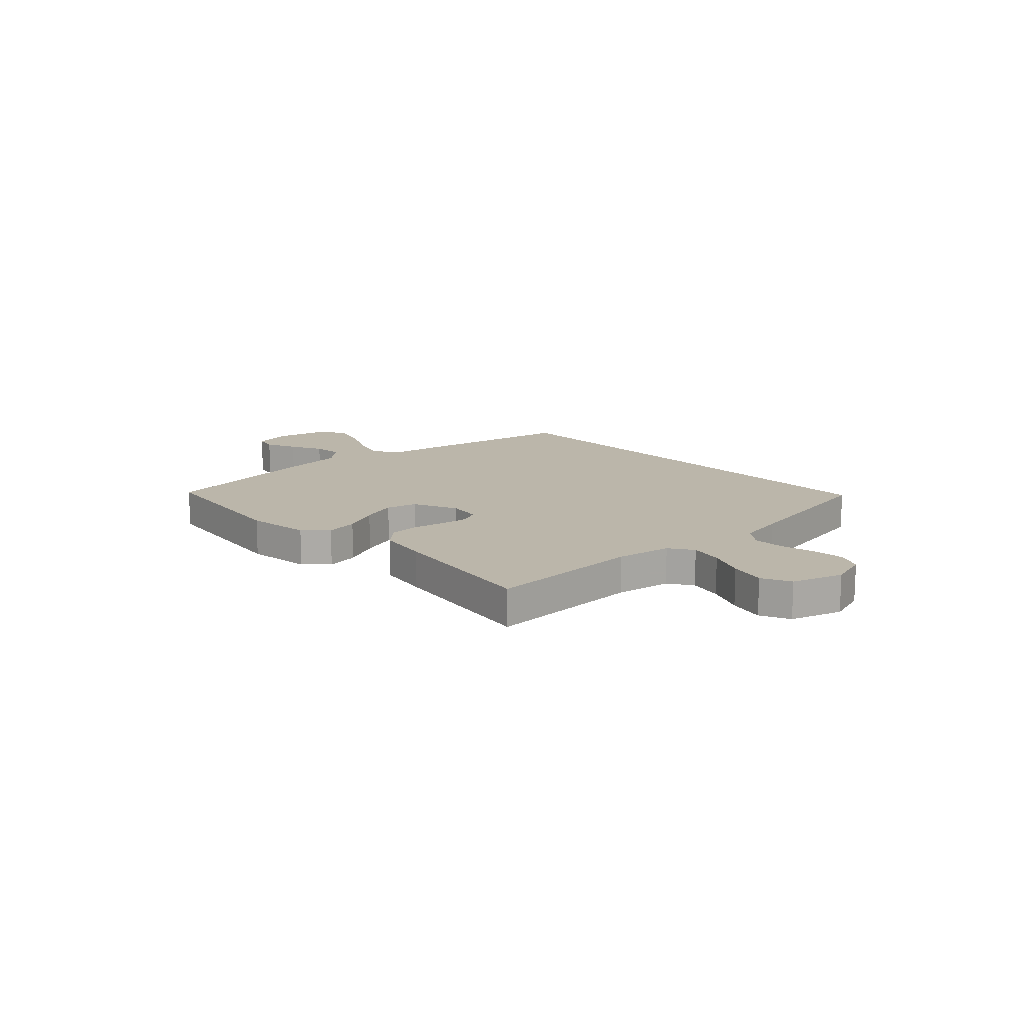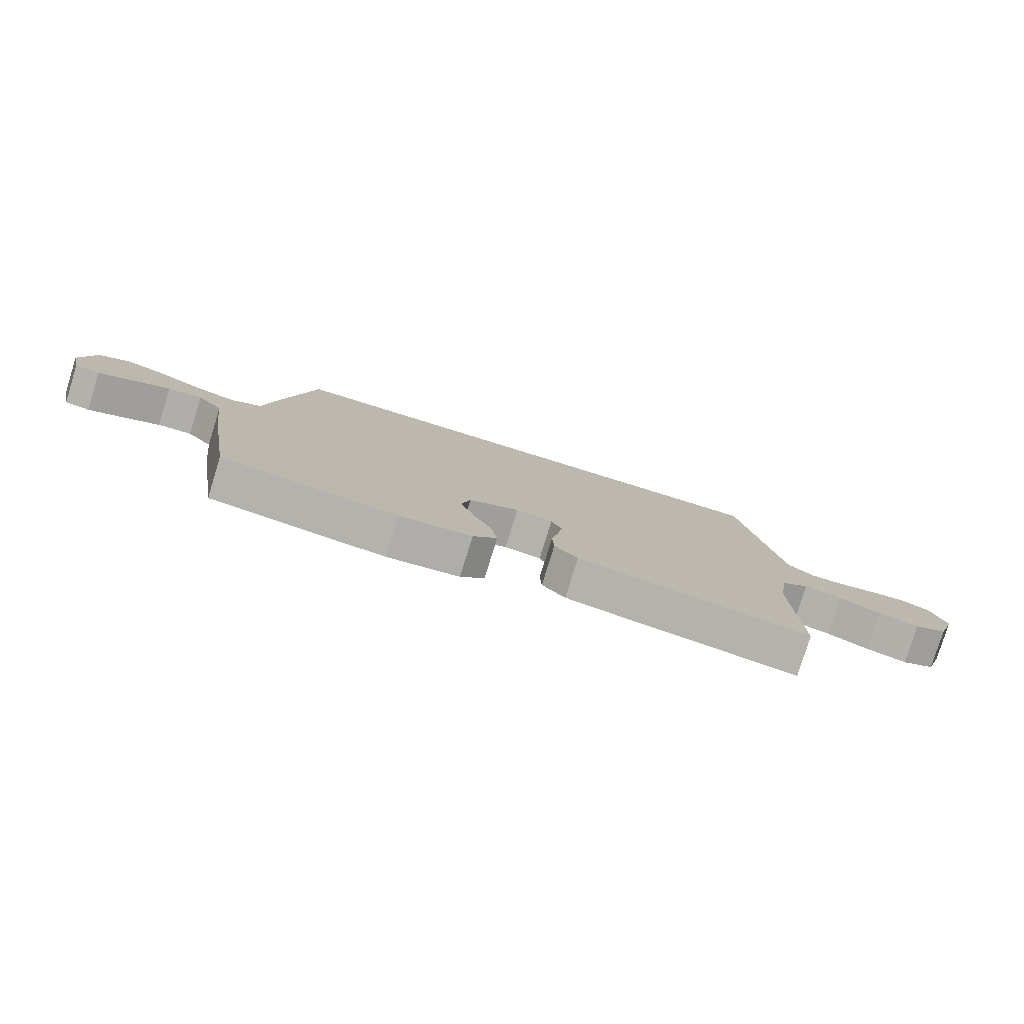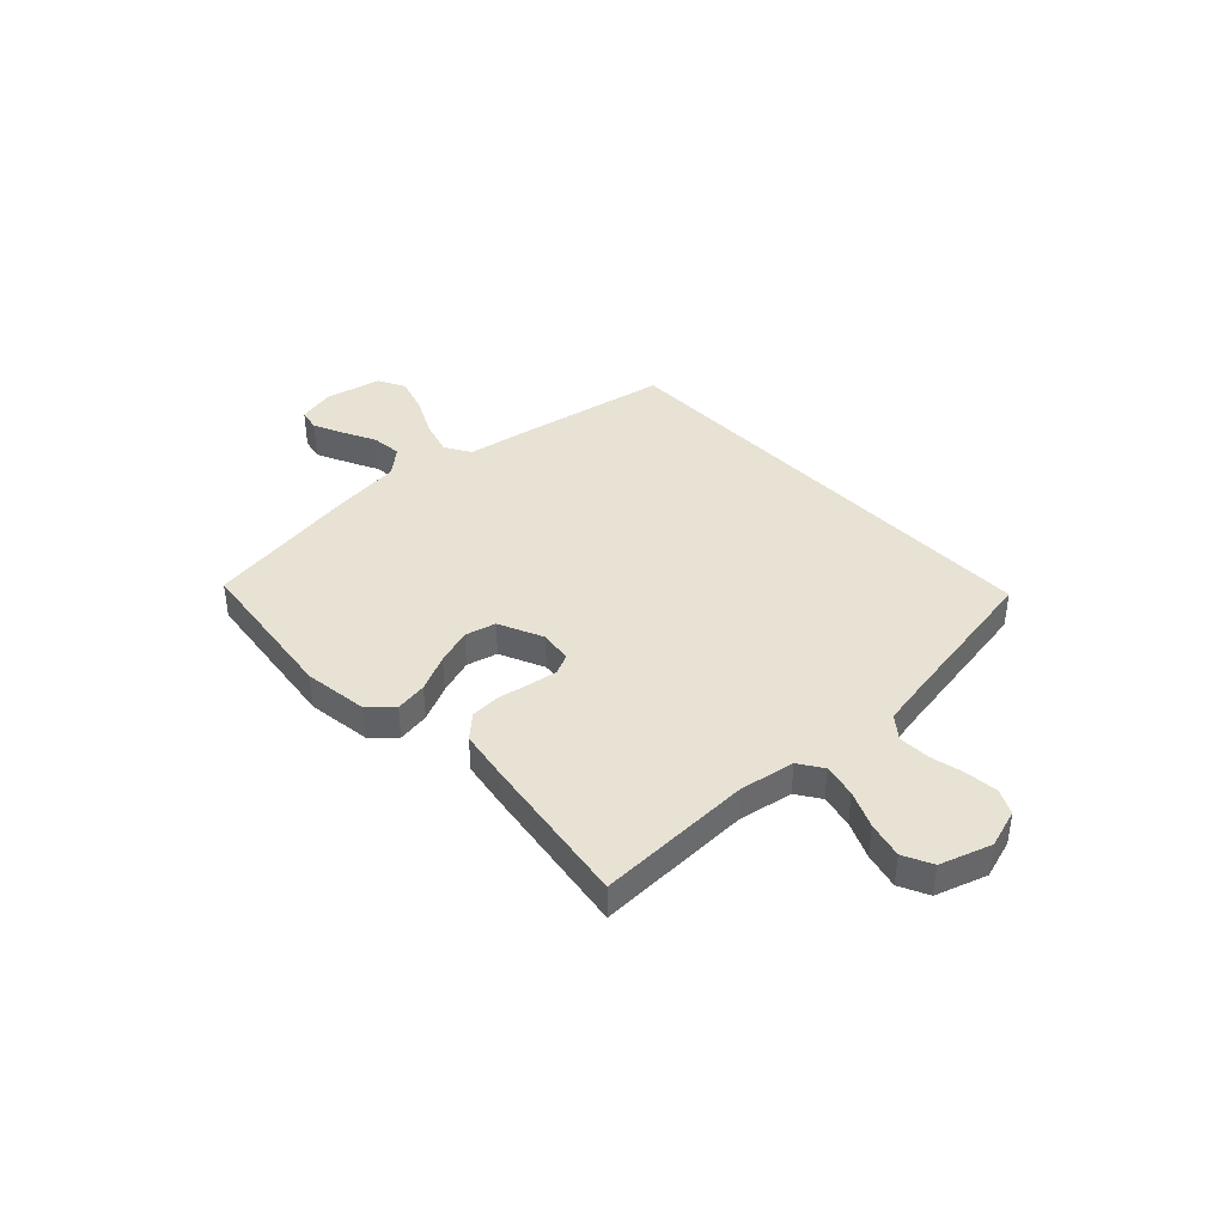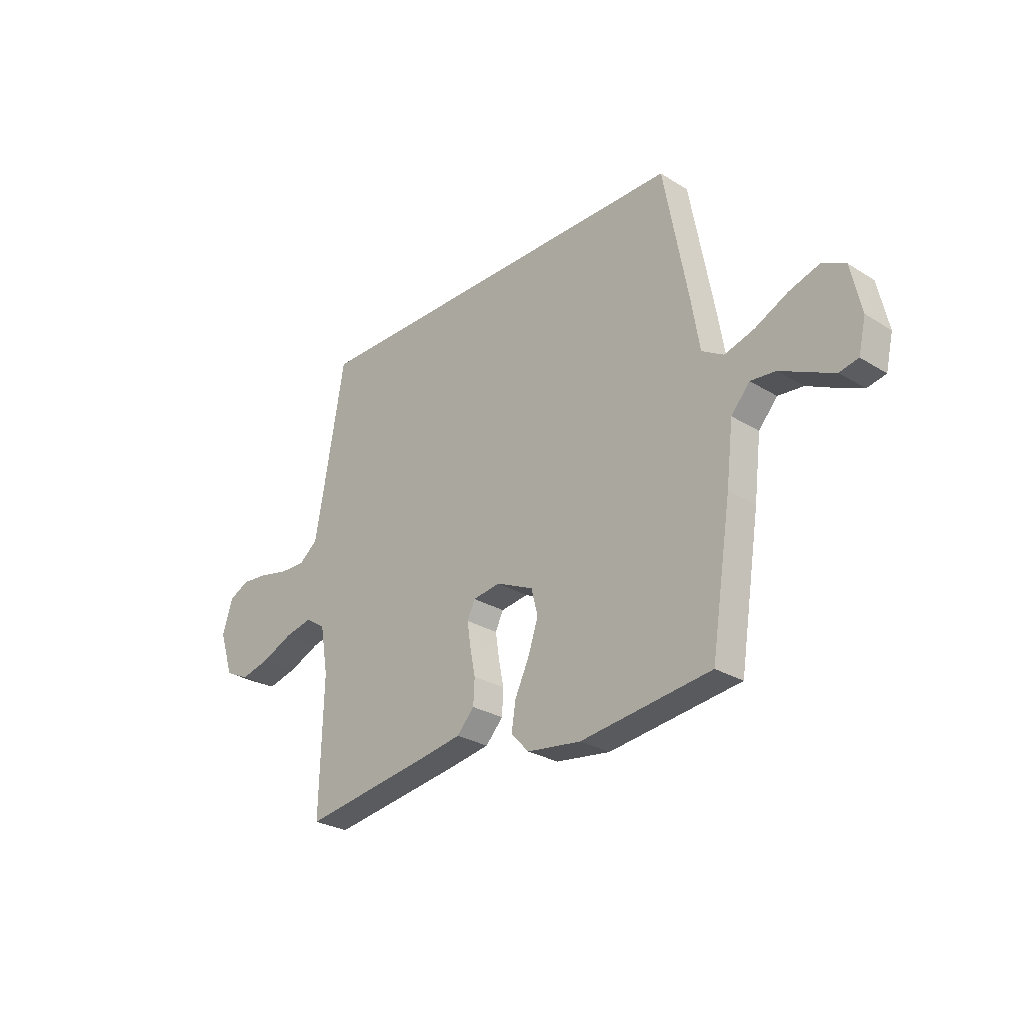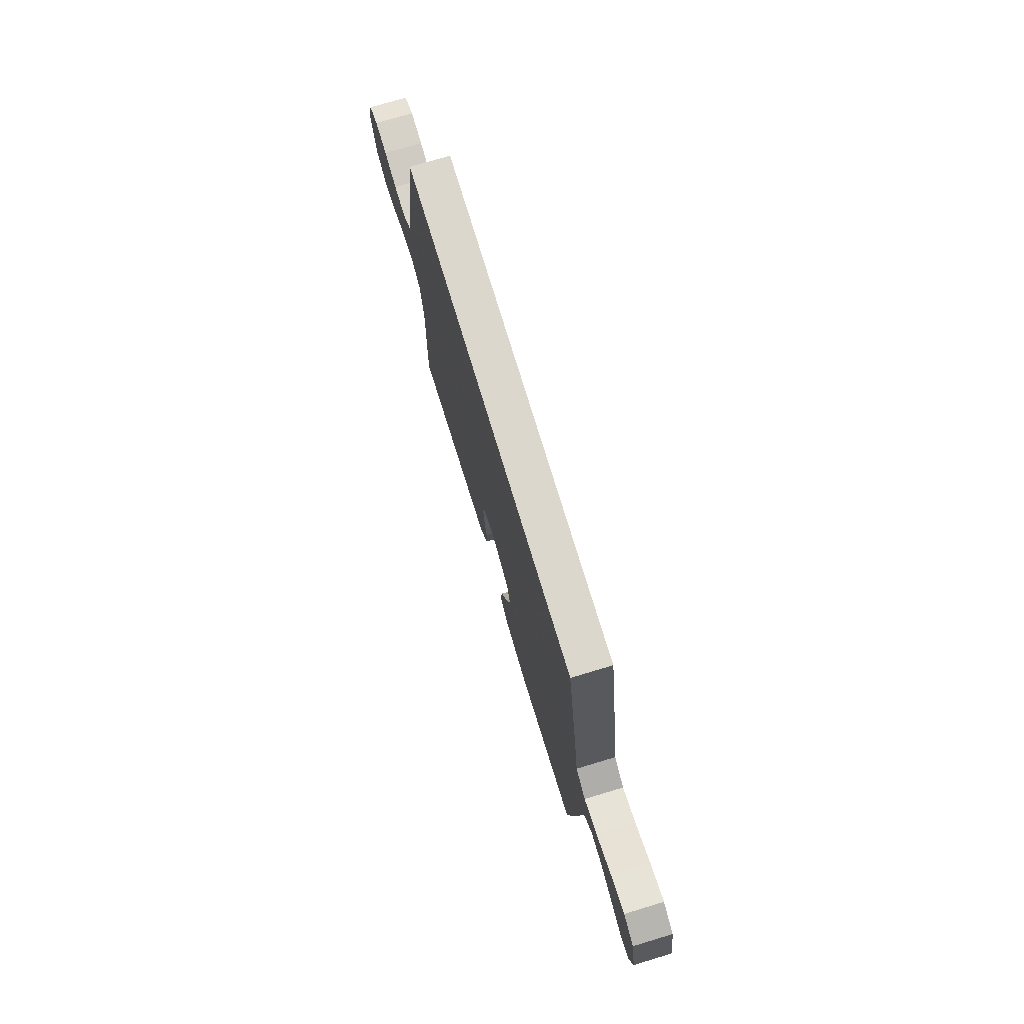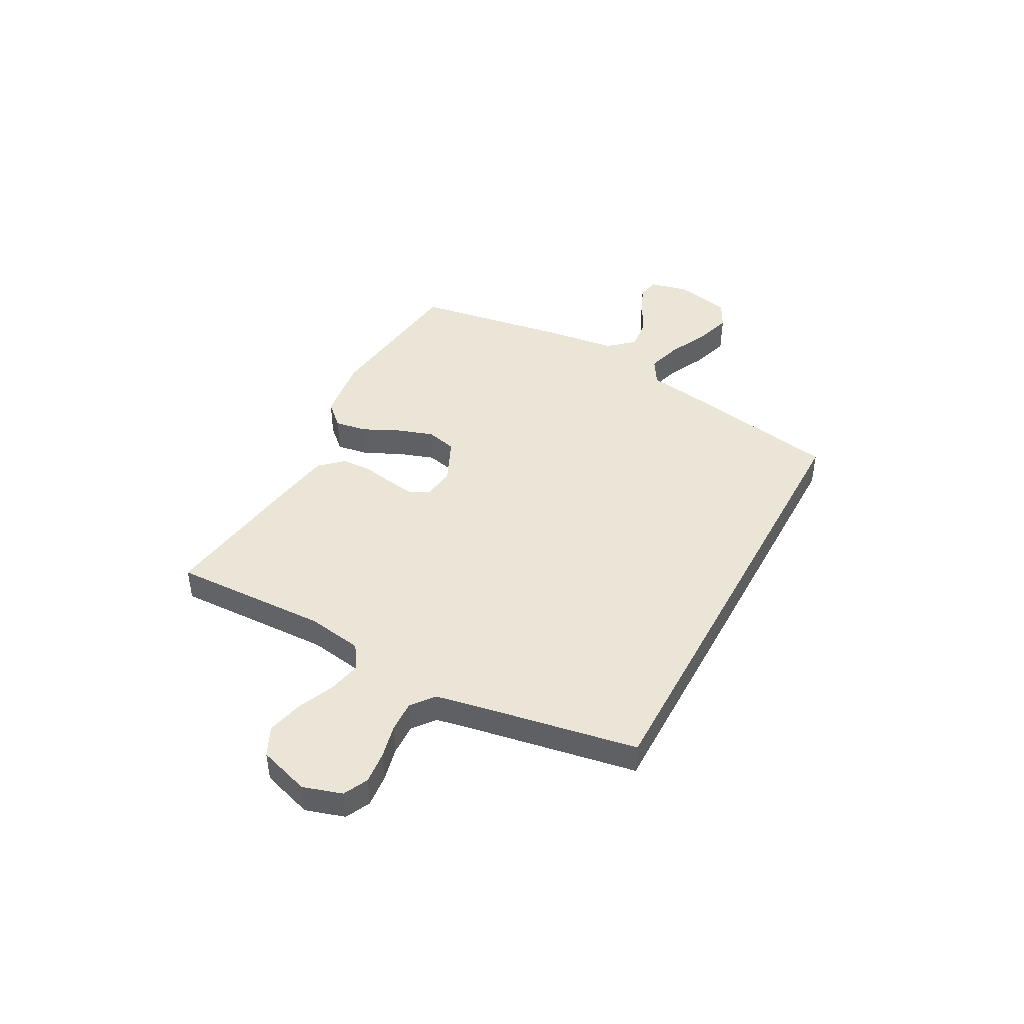
<metadata>
{"format":"obj","ext":"obj","renderer":"f3d","projection":"perspective","resolution":1024,"background":"white","views":[{"elev":14.1,"azim":-133.3,"up":"+Y"},{"elev":-79.2,"azim":162.8,"up":"+Z"},{"elev":40.0,"azim":-133.3,"up":"+Y"},{"elev":-27.6,"azim":46.6,"up":"+Z"},{"elev":73.4,"azim":73.3,"up":"+Z"},{"elev":44.0,"azim":-61.9,"up":"+Y"}]}
</metadata>
<code>
v 0.43 0.07 0.5
v 0.486 0.07 0.2
v 0.505 0.07 0.086
v 0.555 0.07 0.056
v 0.623 0.07 0.076
v 0.699 0.07 0.113
v 0.769 0.07 0.135
v 0.822 0.07 0.108
v 0.846 0.07 0
v 0.829 0.07 -0.073
v 0.786 0.07 -0.082
v 0.727 0.07 -0.055
v 0.664 0.07 -0.024
v 0.606 0.07 -0.018
v 0.563 0.07 -0.067
v 0.547 0.07 -0.2
v 0.5 0.07 -0.5
v 0.2 0.07 -0.537
v 0.076 0.07 -0.52
v 0.035 0.07 -0.476
v 0.045 0.07 -0.414
v 0.078 0.07 -0.344
v 0.101 0.07 -0.275
v 0.086 0.07 -0.216
v 0 0.07 -0.177
v -0.063 0.07 -0.186
v -0.081 0.07 -0.224
v -0.073 0.07 -0.279
v -0.061 0.07 -0.34
v -0.064 0.07 -0.397
v -0.104 0.07 -0.44
v -0.2 0.07 -0.456
v -0.5 0.07 -0.5
v -0.492 0.07 -0.2
v -0.51 0.07 -0.094
v -0.556 0.07 -0.063
v -0.62 0.07 -0.077
v -0.691 0.07 -0.108
v -0.76 0.07 -0.125
v -0.816 0.07 -0.098
v -0.848 0.07 0
v -0.825 0.07 0.075
v -0.778 0.07 0.098
v -0.716 0.07 0.092
v -0.65 0.07 0.077
v -0.59 0.07 0.075
v -0.547 0.07 0.109
v -0.53 0.07 0.2
v -0.478 0.07 0.5
v 0.43 0 0.5
v 0.486 0 0.2
v 0.505 0 0.086
v 0.555 0 0.056
v 0.623 0 0.076
v 0.699 0 0.113
v 0.769 0 0.135
v 0.822 0 0.108
v 0.846 0 0
v 0.829 0 -0.073
v 0.786 0 -0.082
v 0.727 0 -0.055
v 0.664 0 -0.024
v 0.606 0 -0.018
v 0.563 0 -0.067
v 0.547 0 -0.2
v 0.5 0 -0.5
v 0.2 0 -0.537
v 0.076 0 -0.52
v 0.035 0 -0.476
v 0.045 0 -0.414
v 0.078 0 -0.344
v 0.101 0 -0.275
v 0.086 0 -0.216
v 0 0 -0.177
v -0.063 0 -0.186
v -0.081 0 -0.224
v -0.073 0 -0.279
v -0.061 0 -0.34
v -0.064 0 -0.397
v -0.104 0 -0.44
v -0.2 0 -0.456
v -0.5 0 -0.5
v -0.492 0 -0.2
v -0.51 0 -0.094
v -0.556 0 -0.063
v -0.62 0 -0.077
v -0.691 0 -0.108
v -0.76 0 -0.125
v -0.816 0 -0.098
v -0.848 0 0
v -0.825 0 0.075
v -0.778 0 0.098
v -0.716 0 0.092
v -0.65 0 0.077
v -0.59 0 0.075
v -0.547 0 0.109
v -0.53 0 0.2
v -0.478 0 0.5
f 1 2 3
f 49 1 3
f 48 49 3
f 47 48 3 4
f 46 47 4
f 43 44 45
f 42 43 45
f 41 42 45
f 40 41 45
f 39 40 45
f 38 39 45
f 37 38 45
f 36 37 45 46
f 35 36 46 4
f 32 33 34
f 31 32 34
f 30 31 34
f 29 30 34
f 28 29 34
f 27 28 34 35
f 26 27 35
f 25 26 35 4
f 20 21 22
f 19 20 22
f 18 19 22
f 17 18 22
f 16 17 22
f 15 16 22
f 14 15 22 23
f 11 12 13
f 10 11 13
f 9 10 13
f 8 9 13
f 7 8 13
f 6 7 13
f 5 6 13
f 5 13 14
f 4 5 14
f 25 4 14
f 24 25 14
f 14 23 24
f 52 51 50
f 52 50 98
f 52 98 97
f 53 52 97 96
f 53 96 95
f 94 93 92
f 94 92 91
f 94 91 90
f 94 90 89
f 94 89 88
f 94 88 87
f 94 87 86
f 95 94 86 85
f 53 95 85 84
f 83 82 81
f 83 81 80
f 83 80 79
f 83 79 78
f 83 78 77
f 84 83 77 76
f 84 76 75
f 53 84 75 74
f 71 70 69
f 71 69 68
f 71 68 67
f 71 67 66
f 71 66 65
f 71 65 64
f 72 71 64 63
f 62 61 60
f 62 60 59
f 62 59 58
f 62 58 57
f 62 57 56
f 62 56 55
f 62 55 54
f 63 62 54
f 63 54 53
f 63 53 74
f 63 74 73
f 73 72 63
f 1 50 51 2
f 2 51 52 3
f 3 52 53 4
f 4 53 54 5
f 5 54 55 6
f 6 55 56 7
f 7 56 57 8
f 8 57 58 9
f 9 58 59 10
f 10 59 60 11
f 11 60 61 12
f 12 61 62 13
f 13 62 63 14
f 14 63 64 15
f 15 64 65 16
f 16 65 66 17
f 17 66 67 18
f 18 67 68 19
f 19 68 69 20
f 20 69 70 21
f 21 70 71 22
f 22 71 72 23
f 23 72 73 24
f 24 73 74 25
f 25 74 75 26
f 26 75 76 27
f 27 76 77 28
f 28 77 78 29
f 29 78 79 30
f 30 79 80 31
f 31 80 81 32
f 32 81 82 33
f 33 82 83 34
f 34 83 84 35
f 35 84 85 36
f 36 85 86 37
f 37 86 87 38
f 38 87 88 39
f 39 88 89 40
f 40 89 90 41
f 41 90 91 42
f 42 91 92 43
f 43 92 93 44
f 44 93 94 45
f 45 94 95 46
f 46 95 96 47
f 47 96 97 48
f 48 97 98 49
f 49 98 50 1

</code>
